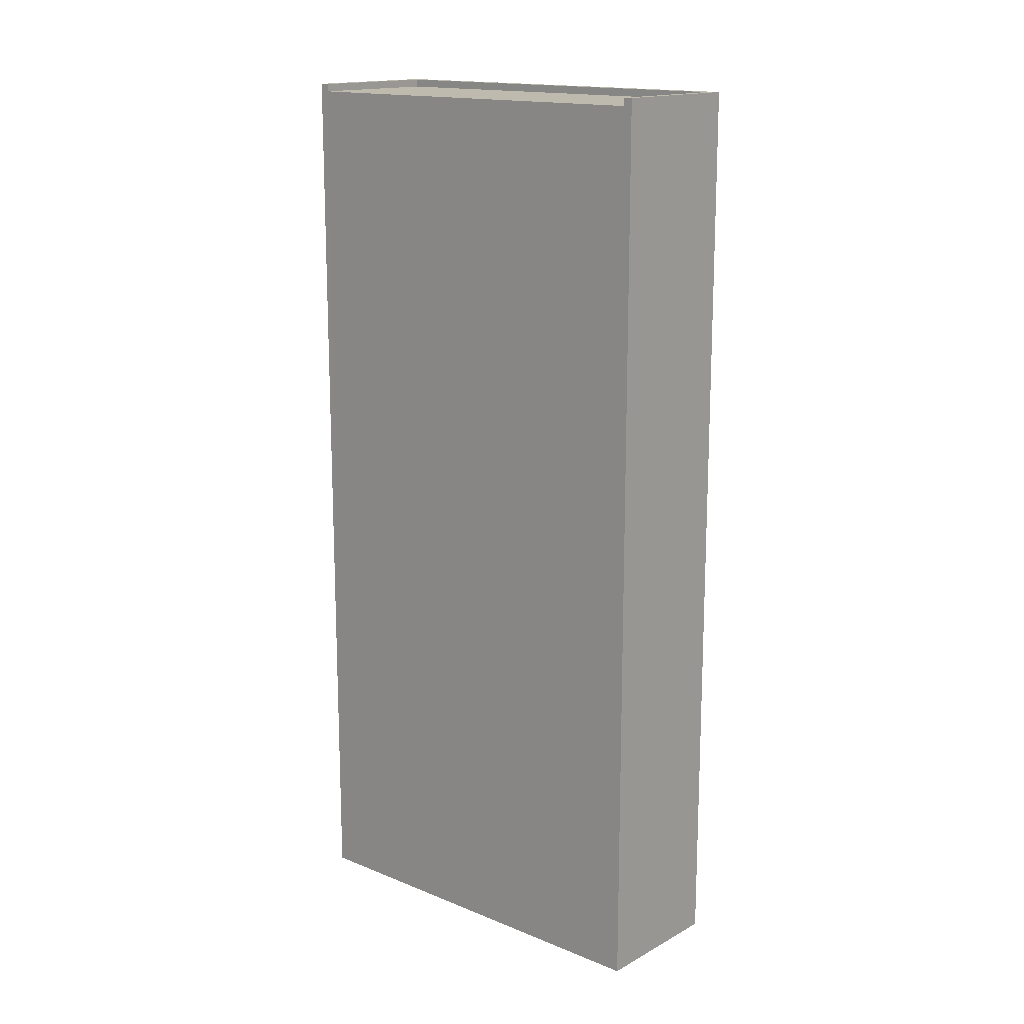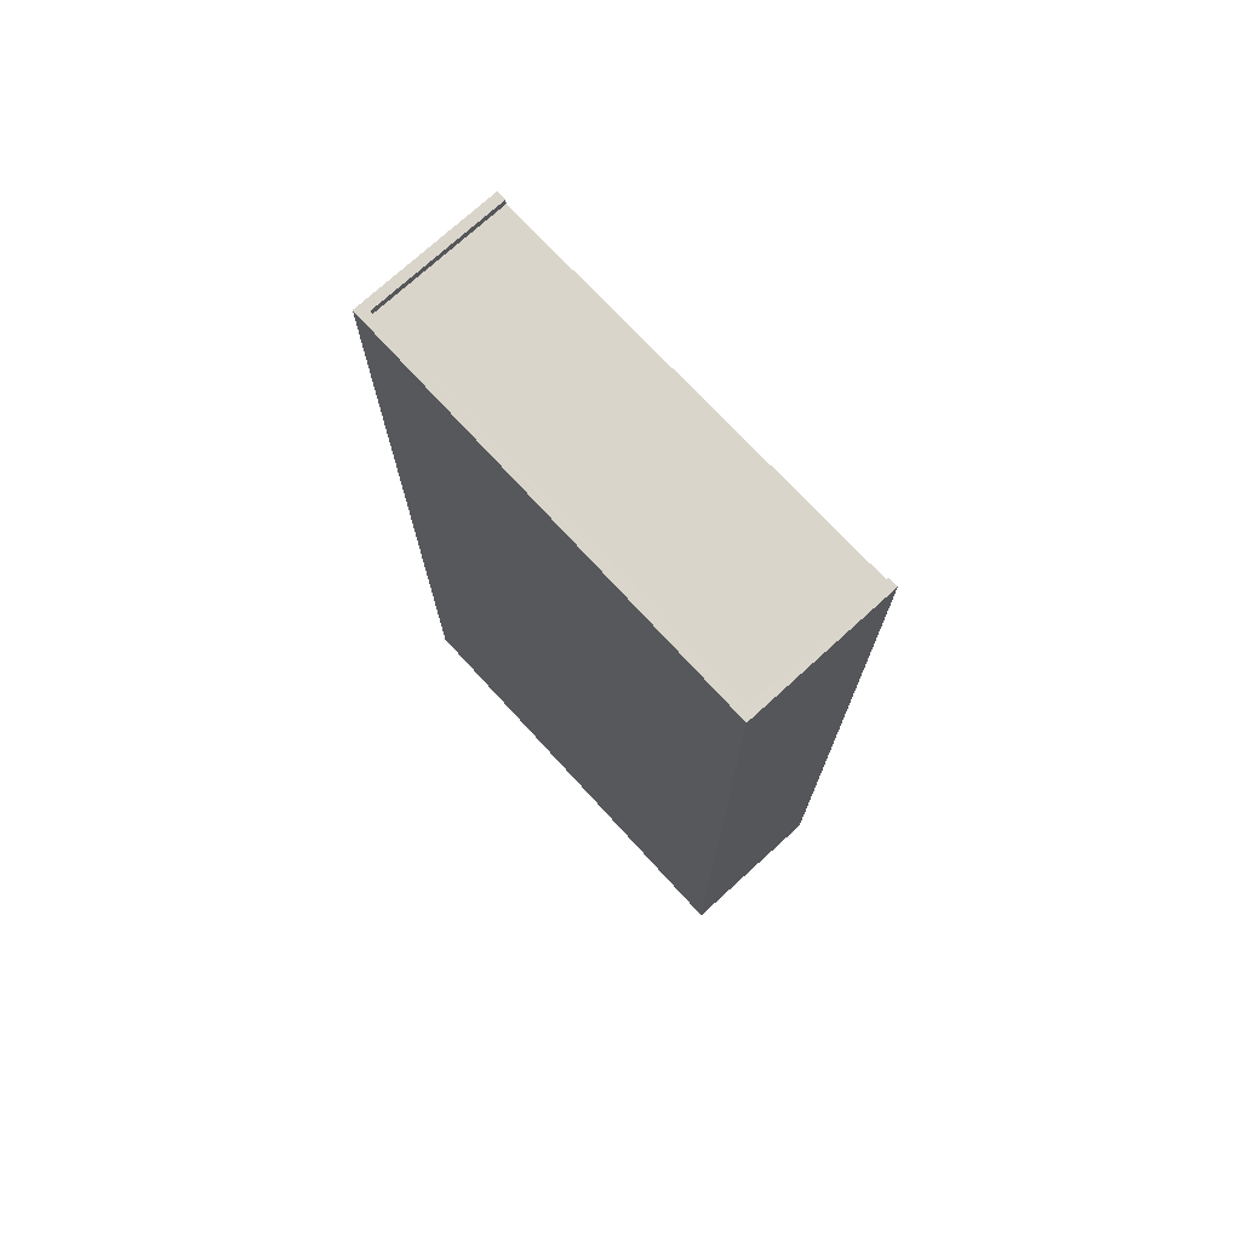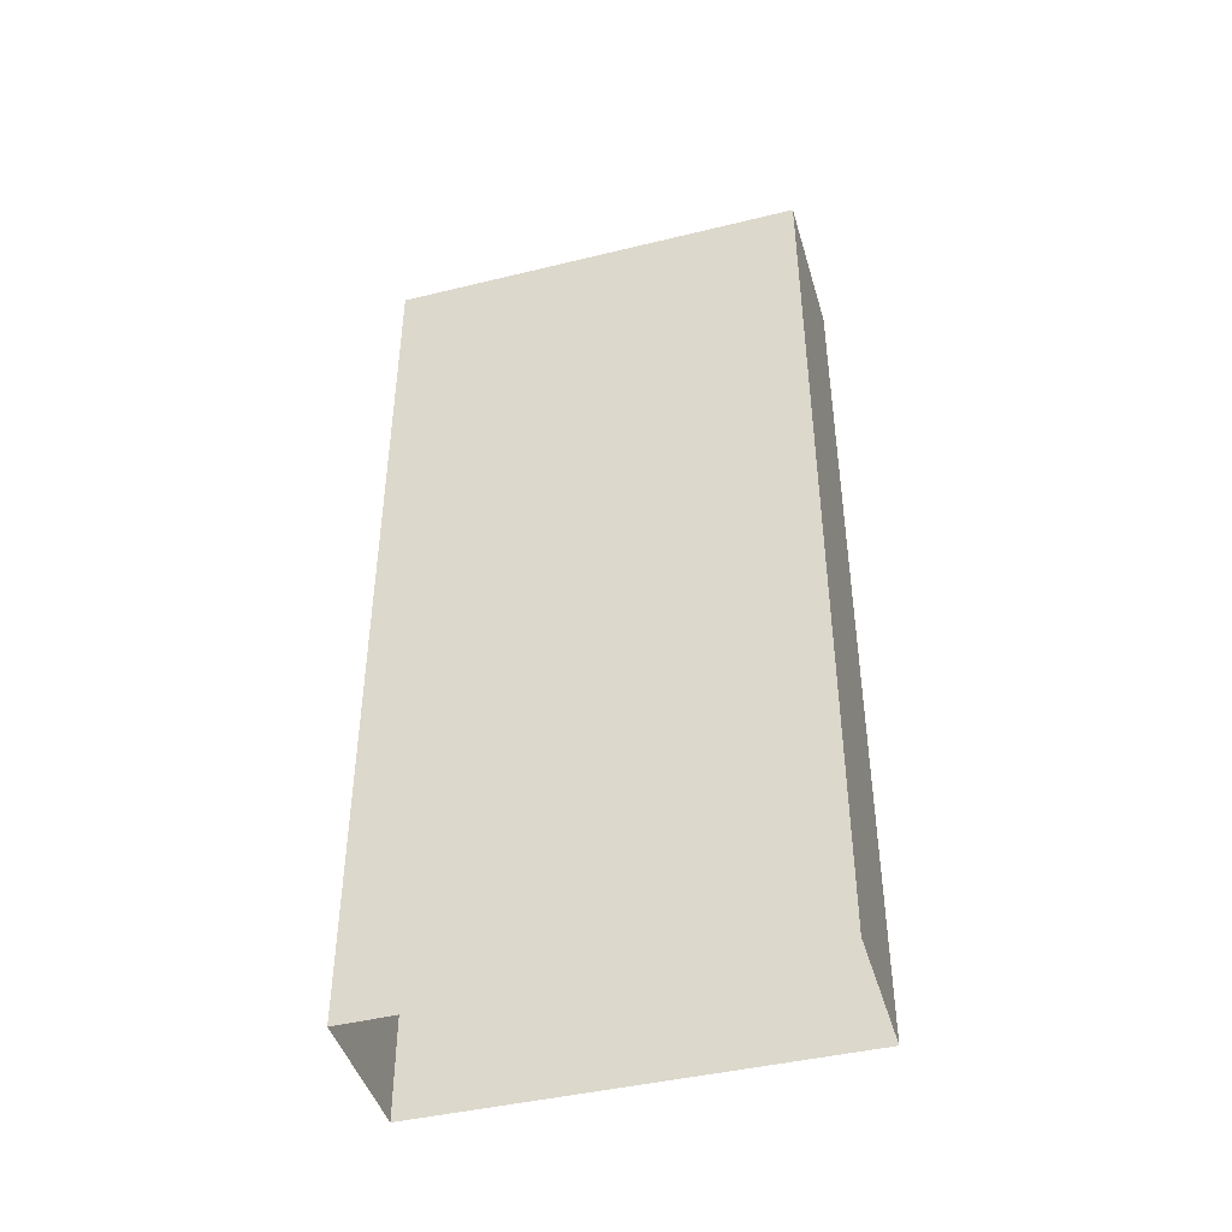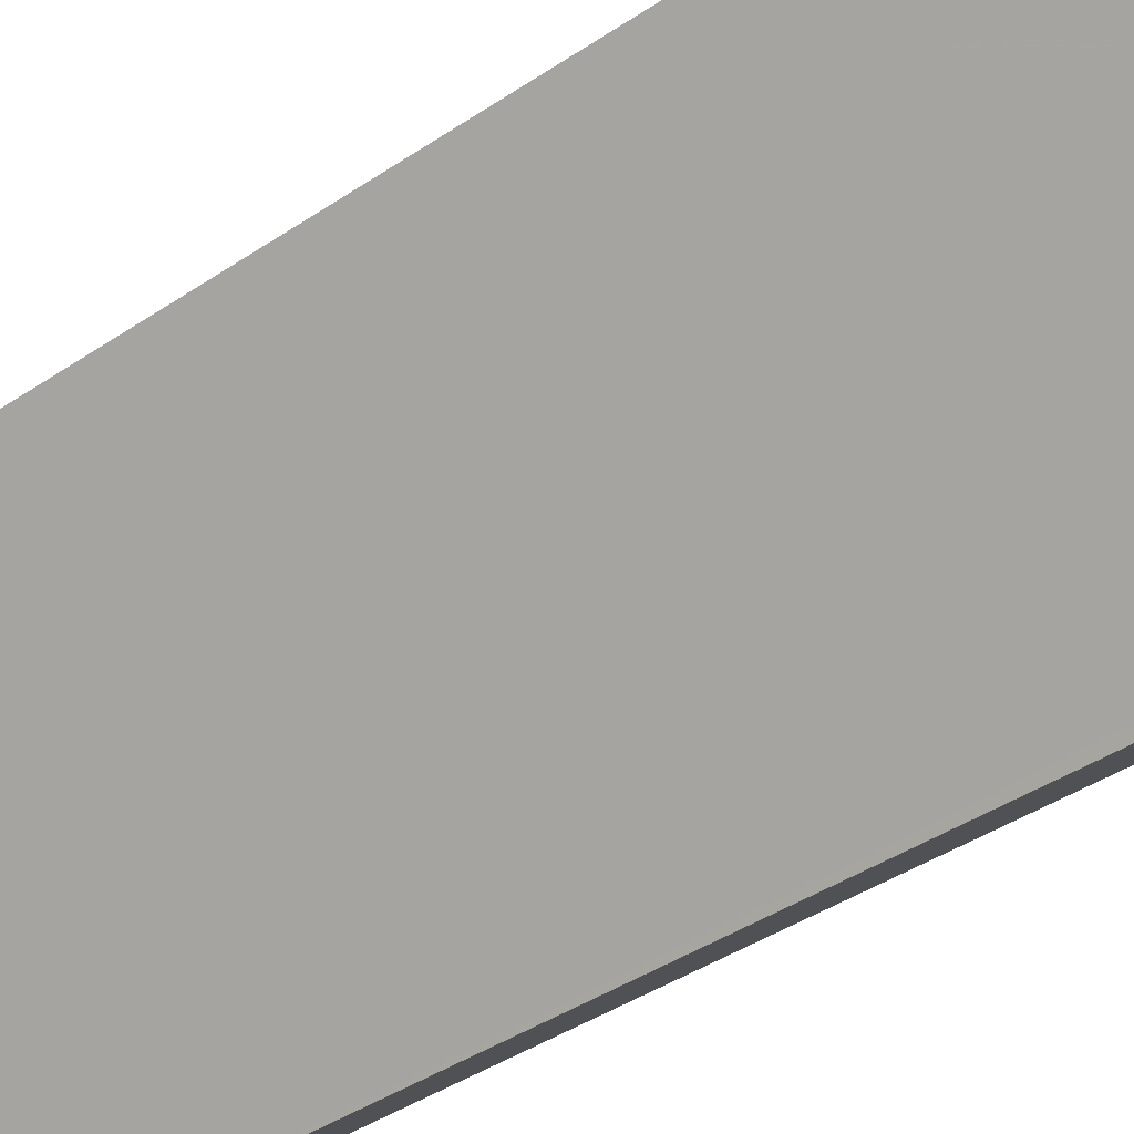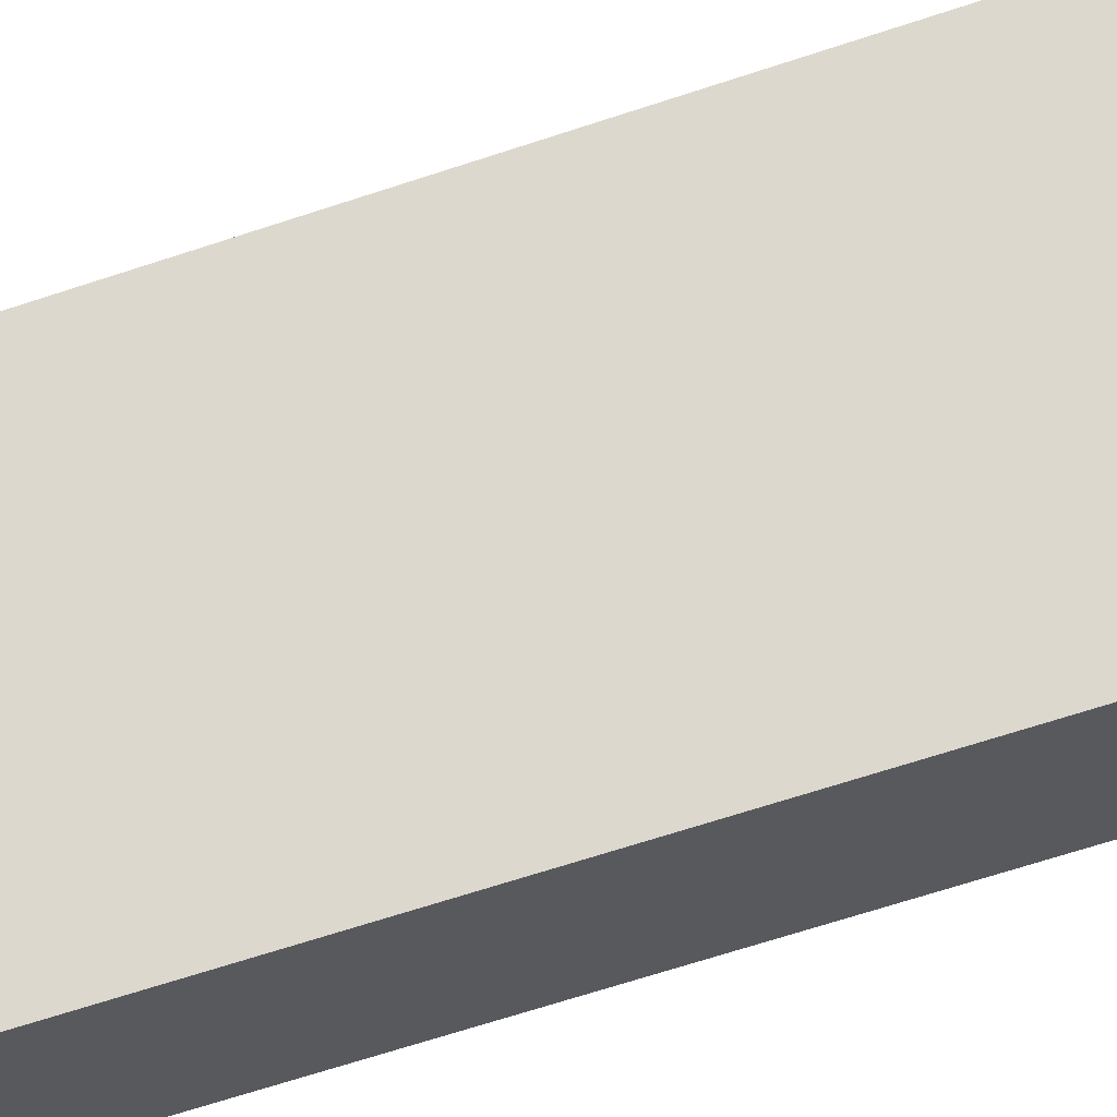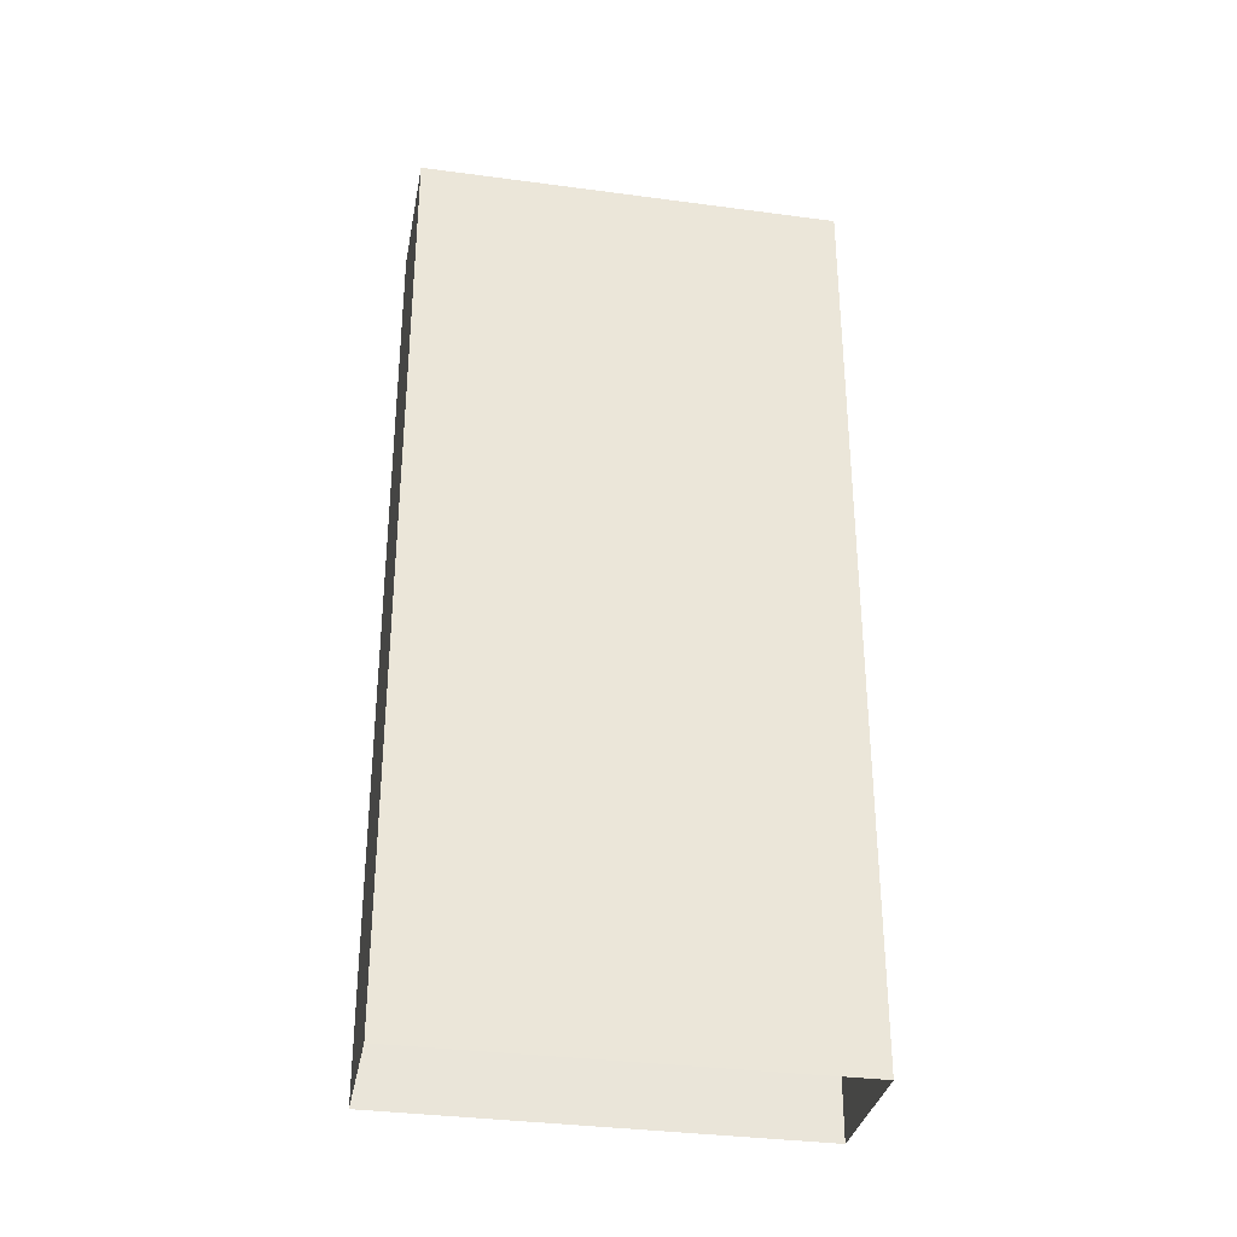
<metadata>
{"format":"obj","ext":"obj","renderer":"f3d","projection":"perspective","resolution":1024,"background":"white","views":[{"elev":15.6,"azim":-10.2,"up":"+Z"},{"elev":74.3,"azim":176.0,"up":"+Z"},{"elev":-44.7,"azim":144.4,"up":"+Z"},{"elev":-41.5,"azim":-50.8,"up":"+Y"},{"elev":-69.7,"azim":-72.0,"up":"+Y"},{"elev":-33.0,"azim":118.0,"up":"+Z"}]}
</metadata>
<code>
v -1.148e+04 -3.768e+04 33.52
v -1.147e+04 -3.769e+04 33.52
v -1.148e+04 -3.768e+04 33.52
v -1.147e+04 -3.769e+04 33.52
v -1.147e+04 -3.769e+04 63.04
v -1.148e+04 -3.768e+04 63.04
v -1.148e+04 -3.768e+04 63.04
v -1.147e+04 -3.769e+04 63.04
v -1.147e+04 -3.769e+04 63.29
v -1.147e+04 -3.769e+04 63.29
v -1.147e+04 -3.769e+04 63.29
v -1.147e+04 -3.769e+04 63.29
v -1.148e+04 -3.768e+04 63.29
v -1.148e+04 -3.768e+04 63.29
v -1.148e+04 -3.768e+04 63.29
v -1.148e+04 -3.768e+04 63.29
f 1 2 3
f 1 4 2
f 5 6 7
f 5 8 6
f 9 10 11
f 10 12 11
f 13 14 15
f 15 14 16
f 11 12 16
f 14 11 16
f 9 5 10
f 10 5 2
f 15 3 7
f 13 15 7
f 7 3 2
f 5 7 2
f 15 16 1
f 3 15 1
f 16 12 4
f 1 16 4
f 4 10 2
f 4 12 10
f 13 7 6
f 14 13 6
f 14 6 8
f 11 14 8
f 11 8 5
f 9 11 5

</code>
